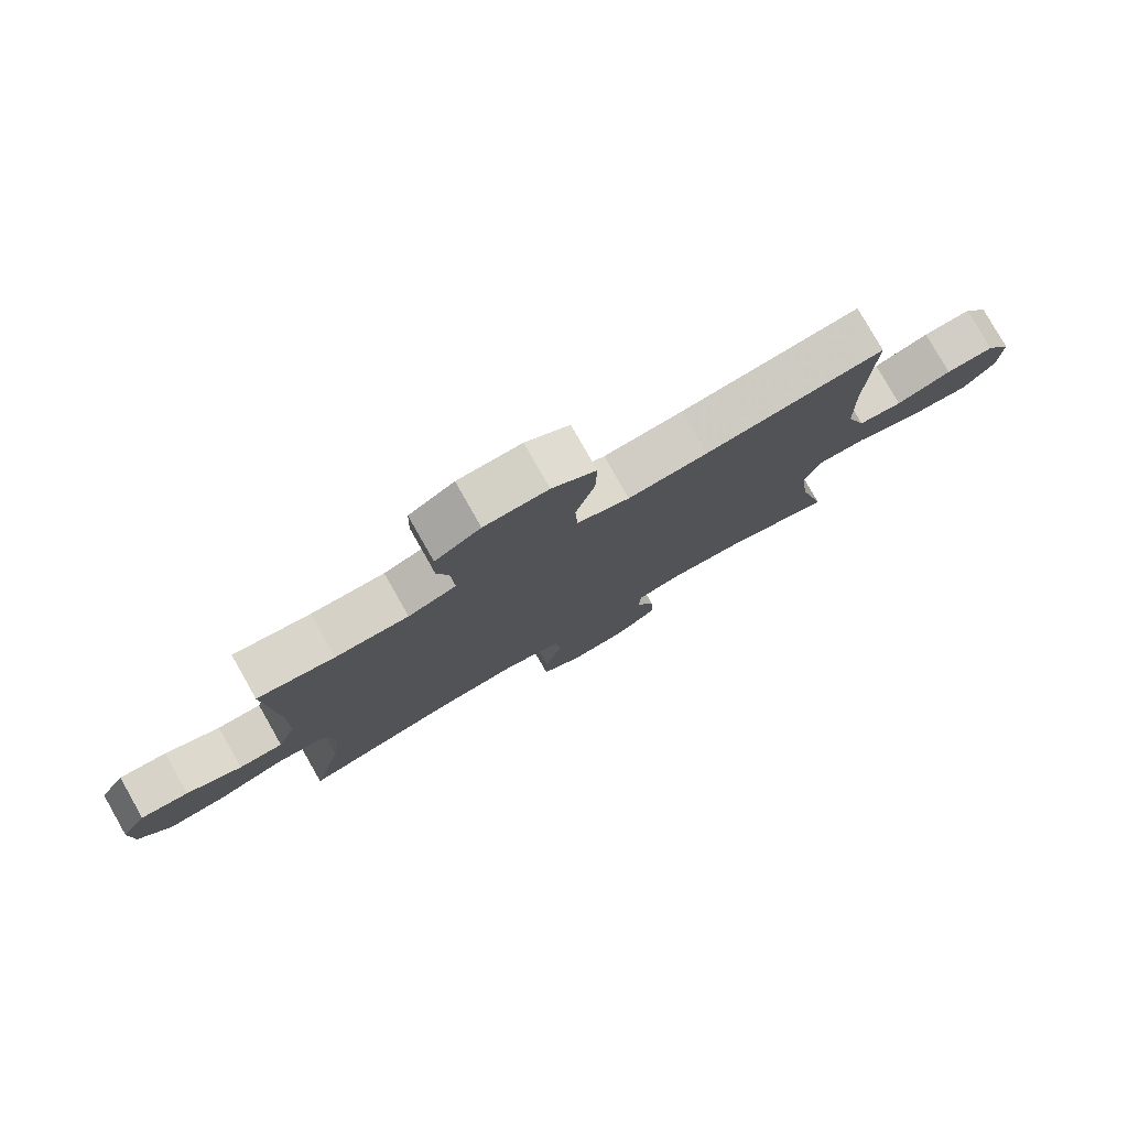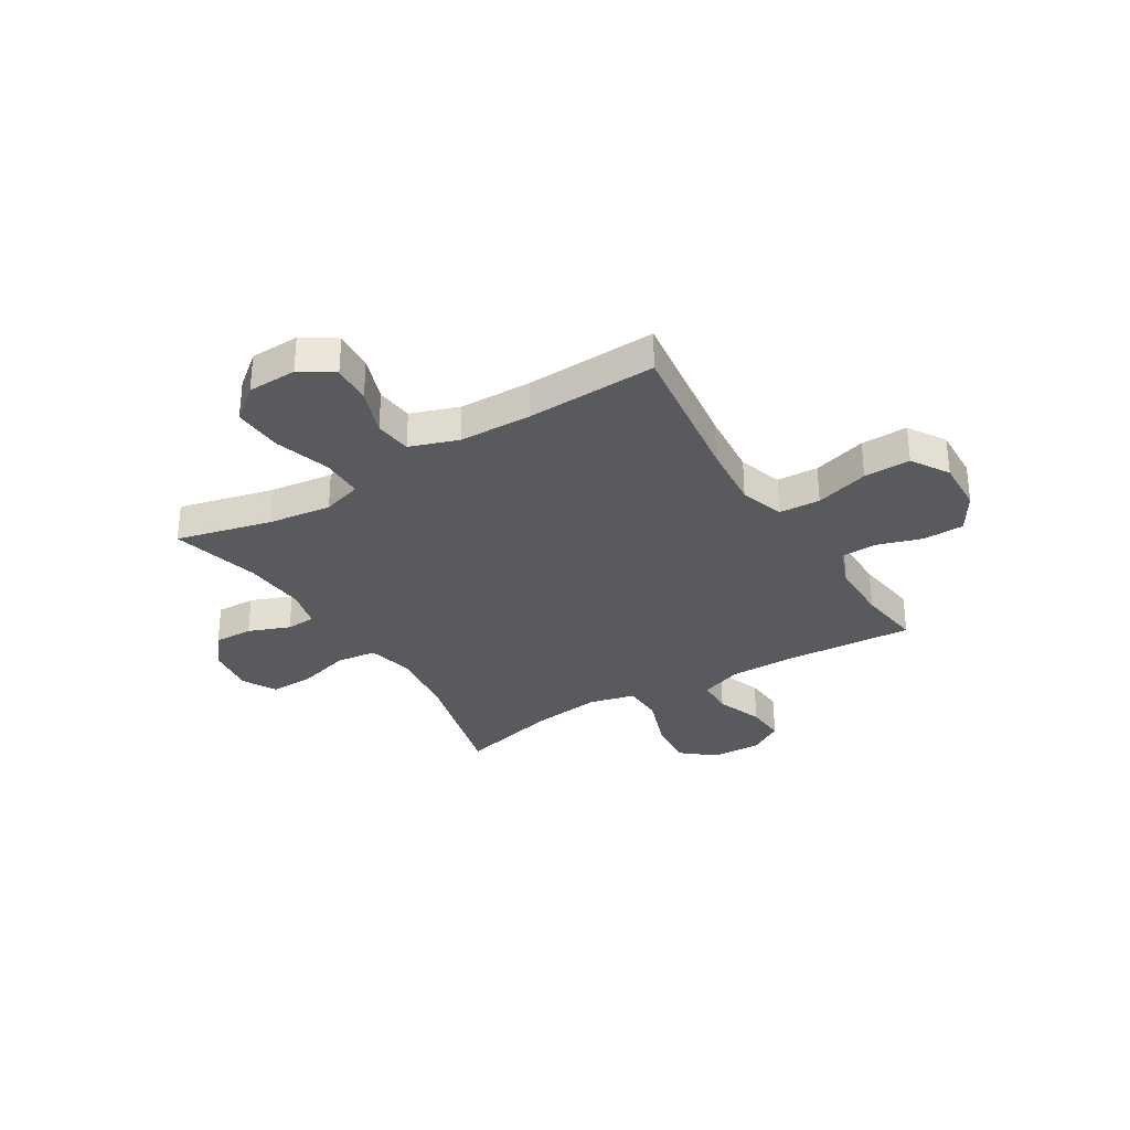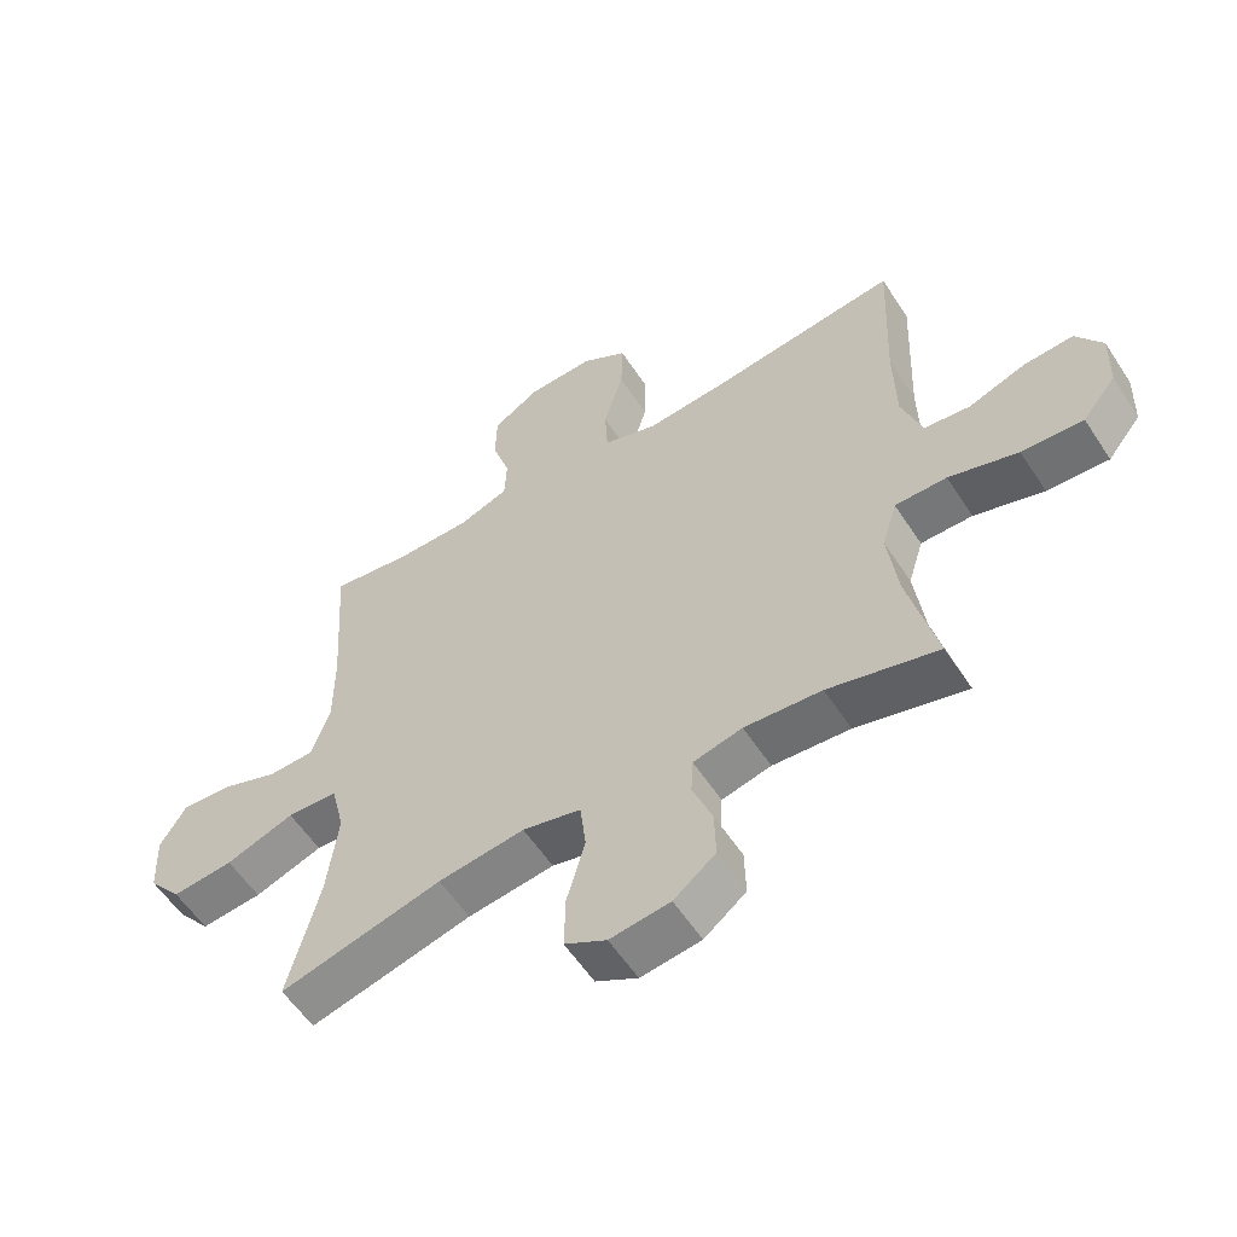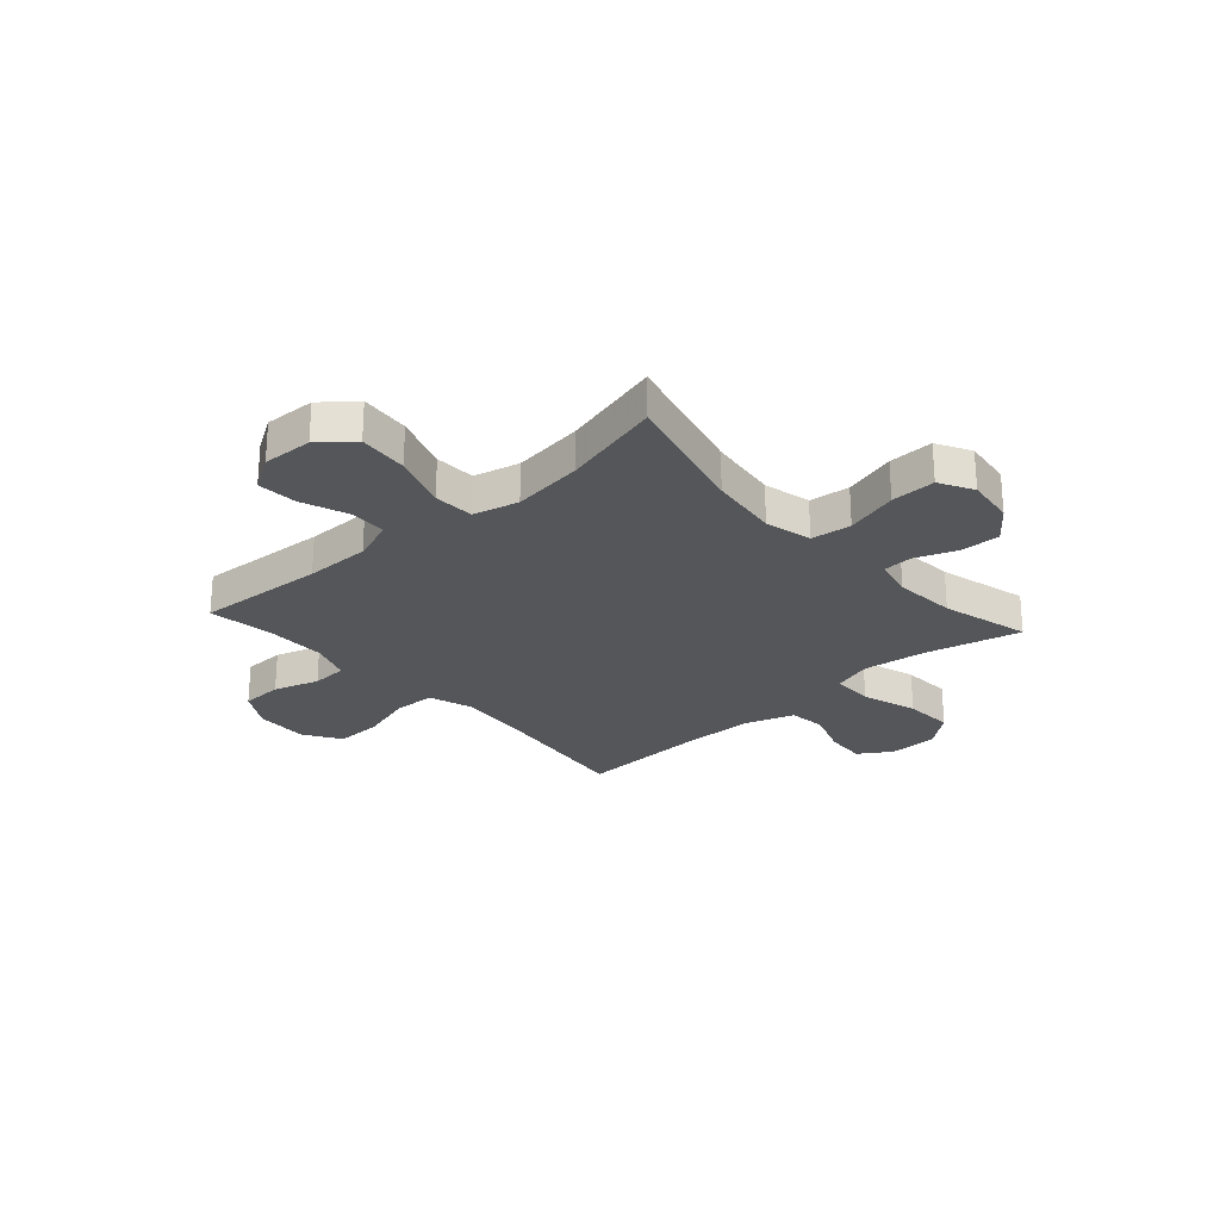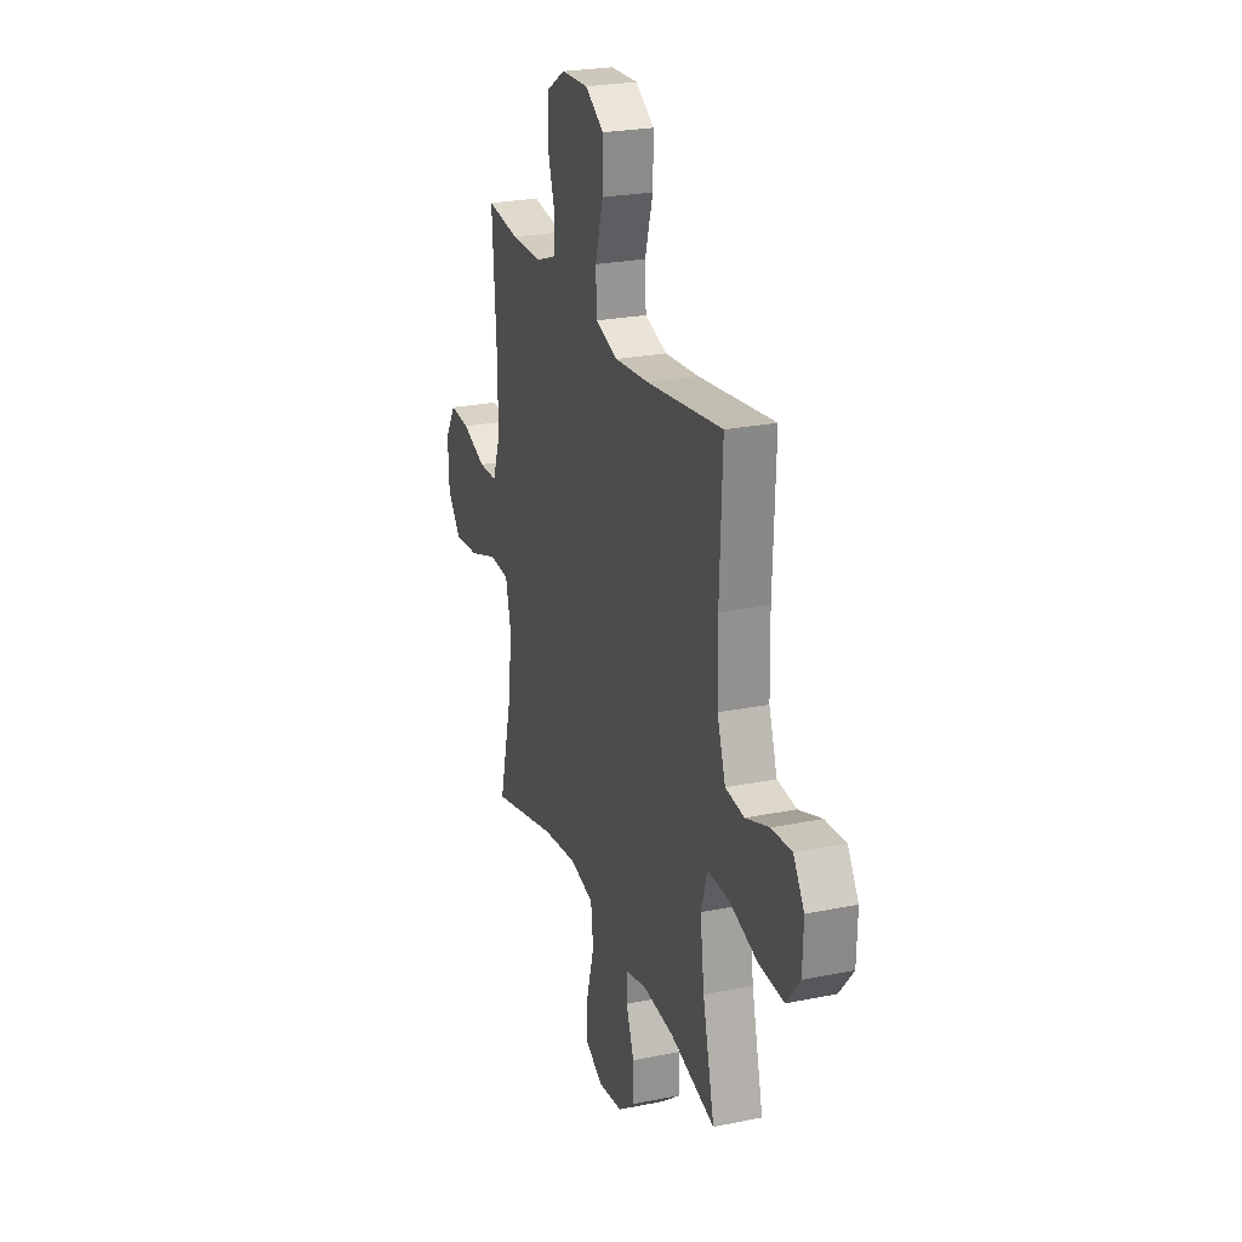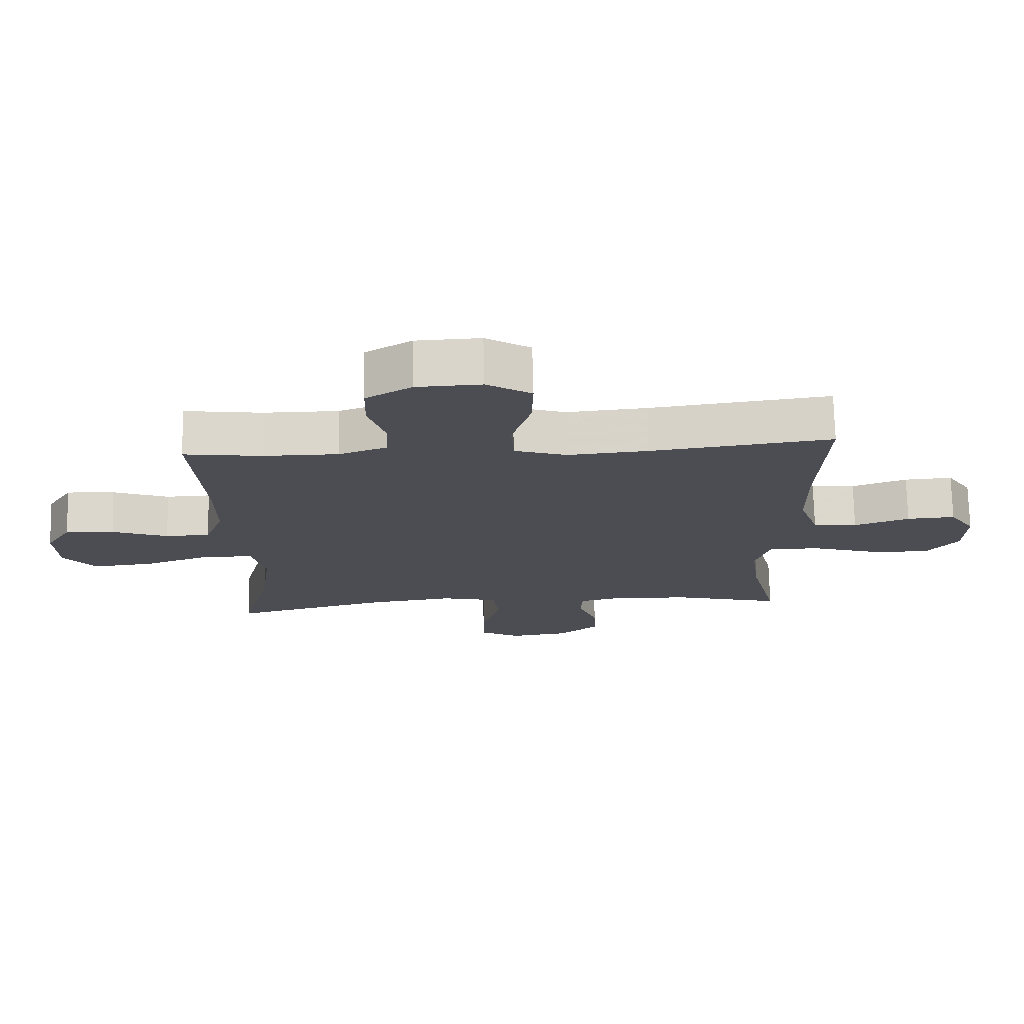
<metadata>
{"format":"obj","ext":"obj","renderer":"f3d","projection":"perspective","resolution":1024,"background":"white","views":[{"elev":79.0,"azim":150.4,"up":"+Z"},{"elev":-31.7,"azim":-58.6,"up":"+Y"},{"elev":-57.1,"azim":-147.2,"up":"+Z"},{"elev":-25.7,"azim":131.9,"up":"+Y"},{"elev":24.5,"azim":-108.5,"up":"+Z"},{"elev":73.6,"azim":178.6,"up":"+Z"}]}
</metadata>
<code>
v 0.5 0.07 0.5
v 0.484 0.07 0.256
v 0.484 0.07 0.132
v 0.513 0.07 0.052
v 0.583 0.07 0.05
v 0.671 0.07 0.083
v 0.747 0.07 0.088
v 0.787 0.07 0.023
v 0.783 0.07 -0.072
v 0.732 0.07 -0.134
v 0.638 0.07 -0.125
v 0.533 0.07 -0.088
v 0.456 0.07 -0.091
v 0.435 0.07 -0.177
v 0.452 0.07 -0.311
v 0.5 0.07 -0.5
v 0.252 0.07 -0.437
v 0.12 0.07 -0.42
v 0.031 0.07 -0.441
v 0.022 0.07 -0.517
v 0.05 0.07 -0.616
v 0.052 0.07 -0.7
v -0.012 0.07 -0.735
v -0.104 0.07 -0.723
v -0.168 0.07 -0.673
v -0.166 0.07 -0.599
v -0.136 0.07 -0.521
v -0.139 0.07 -0.465
v -0.214 0.07 -0.447
v -0.332 0.07 -0.456
v -0.5 0.07 -0.5
v -0.456 0.07 -0.319
v -0.441 0.07 -0.201
v -0.464 0.07 -0.126
v -0.543 0.07 -0.126
v -0.649 0.07 -0.159
v -0.743 0.07 -0.164
v -0.794 0.07 -0.101
v -0.797 0.07 -0.008
v -0.757 0.07 0.054
v -0.681 0.07 0.049
v -0.594 0.07 0.018
v -0.524 0.07 0.026
v -0.493 0.07 0.117
v -0.49 0.07 0.254
v -0.5 0.07 0.5
v -0.216 0.07 0.463
v -0.09 0.07 0.452
v -0.007 0.07 0.479
v -0.003 0.07 0.557
v -0.033 0.07 0.658
v -0.035 0.07 0.746
v 0.035 0.07 0.79
v 0.136 0.07 0.786
v 0.208 0.07 0.742
v 0.21 0.07 0.664
v 0.183 0.07 0.578
v 0.186 0.07 0.511
v 0.262 0.07 0.483
v 0.378 0.07 0.483
v 0.5 0 0.5
v 0.484 0 0.256
v 0.484 0 0.132
v 0.513 0 0.052
v 0.583 0 0.05
v 0.671 0 0.083
v 0.747 0 0.088
v 0.787 0 0.023
v 0.783 0 -0.072
v 0.732 0 -0.134
v 0.638 0 -0.125
v 0.533 0 -0.088
v 0.456 0 -0.091
v 0.435 0 -0.177
v 0.452 0 -0.311
v 0.5 0 -0.5
v 0.252 0 -0.437
v 0.12 0 -0.42
v 0.031 0 -0.441
v 0.022 0 -0.517
v 0.05 0 -0.616
v 0.052 0 -0.7
v -0.012 0 -0.735
v -0.104 0 -0.723
v -0.168 0 -0.673
v -0.166 0 -0.599
v -0.136 0 -0.521
v -0.139 0 -0.465
v -0.214 0 -0.447
v -0.332 0 -0.456
v -0.5 0 -0.5
v -0.456 0 -0.319
v -0.441 0 -0.201
v -0.464 0 -0.126
v -0.543 0 -0.126
v -0.649 0 -0.159
v -0.743 0 -0.164
v -0.794 0 -0.101
v -0.797 0 -0.008
v -0.757 0 0.054
v -0.681 0 0.049
v -0.594 0 0.018
v -0.524 0 0.026
v -0.493 0 0.117
v -0.49 0 0.254
v -0.5 0 0.5
v -0.216 0 0.463
v -0.09 0 0.452
v -0.007 0 0.479
v -0.003 0 0.557
v -0.033 0 0.658
v -0.035 0 0.746
v 0.035 0 0.79
v 0.136 0 0.786
v 0.208 0 0.742
v 0.21 0 0.664
v 0.183 0 0.578
v 0.186 0 0.511
v 0.262 0 0.483
v 0.378 0 0.483
f 54 55 56 57
f 54 57 58
f 53 54 58
f 50 51 52 53
f 49 50 53 58
f 48 49 58 59
f 45 46 47
f 44 45 47 48
f 43 44 48 59
f 39 40 41 42
f 39 42 43
f 38 39 43
f 35 36 37 38
f 34 35 38 43
f 30 31 32
f 29 30 32 33
f 28 29 33 34
f 24 25 26 27
f 24 27 28
f 23 24 28
f 20 21 22 23
f 19 20 23 28
f 18 19 28 34
f 15 16 17
f 14 15 17 18
f 13 14 18 34
f 9 10 11 12
f 5 6 7 8
f 4 5 8 9
f 60 1 2
f 60 2 3
f 59 60 3
f 43 59 3 4
f 12 13 34 43
f 4 9 12 43
f 117 116 115 114
f 118 117 114
f 118 114 113
f 113 112 111 110
f 118 113 110 109
f 119 118 109 108
f 107 106 105
f 108 107 105 104
f 119 108 104 103
f 102 101 100 99
f 103 102 99
f 103 99 98
f 98 97 96 95
f 103 98 95 94
f 92 91 90
f 93 92 90 89
f 94 93 89 88
f 87 86 85 84
f 88 87 84
f 88 84 83
f 83 82 81 80
f 88 83 80 79
f 94 88 79 78
f 77 76 75
f 78 77 75 74
f 94 78 74 73
f 72 71 70 69
f 68 67 66 65
f 69 68 65 64
f 62 61 120
f 63 62 120
f 63 120 119
f 64 63 119 103
f 103 94 73 72
f 103 72 69 64
f 1 61 62 2
f 2 62 63 3
f 3 63 64 4
f 4 64 65 5
f 5 65 66 6
f 6 66 67 7
f 7 67 68 8
f 8 68 69 9
f 9 69 70 10
f 10 70 71 11
f 11 71 72 12
f 12 72 73 13
f 13 73 74 14
f 14 74 75 15
f 15 75 76 16
f 16 76 77 17
f 17 77 78 18
f 18 78 79 19
f 19 79 80 20
f 20 80 81 21
f 21 81 82 22
f 22 82 83 23
f 23 83 84 24
f 24 84 85 25
f 25 85 86 26
f 26 86 87 27
f 27 87 88 28
f 28 88 89 29
f 29 89 90 30
f 30 90 91 31
f 31 91 92 32
f 32 92 93 33
f 33 93 94 34
f 34 94 95 35
f 35 95 96 36
f 36 96 97 37
f 37 97 98 38
f 38 98 99 39
f 39 99 100 40
f 40 100 101 41
f 41 101 102 42
f 42 102 103 43
f 43 103 104 44
f 44 104 105 45
f 45 105 106 46
f 46 106 107 47
f 47 107 108 48
f 48 108 109 49
f 49 109 110 50
f 50 110 111 51
f 51 111 112 52
f 52 112 113 53
f 53 113 114 54
f 54 114 115 55
f 55 115 116 56
f 56 116 117 57
f 57 117 118 58
f 58 118 119 59
f 59 119 120 60
f 60 120 61 1

</code>
